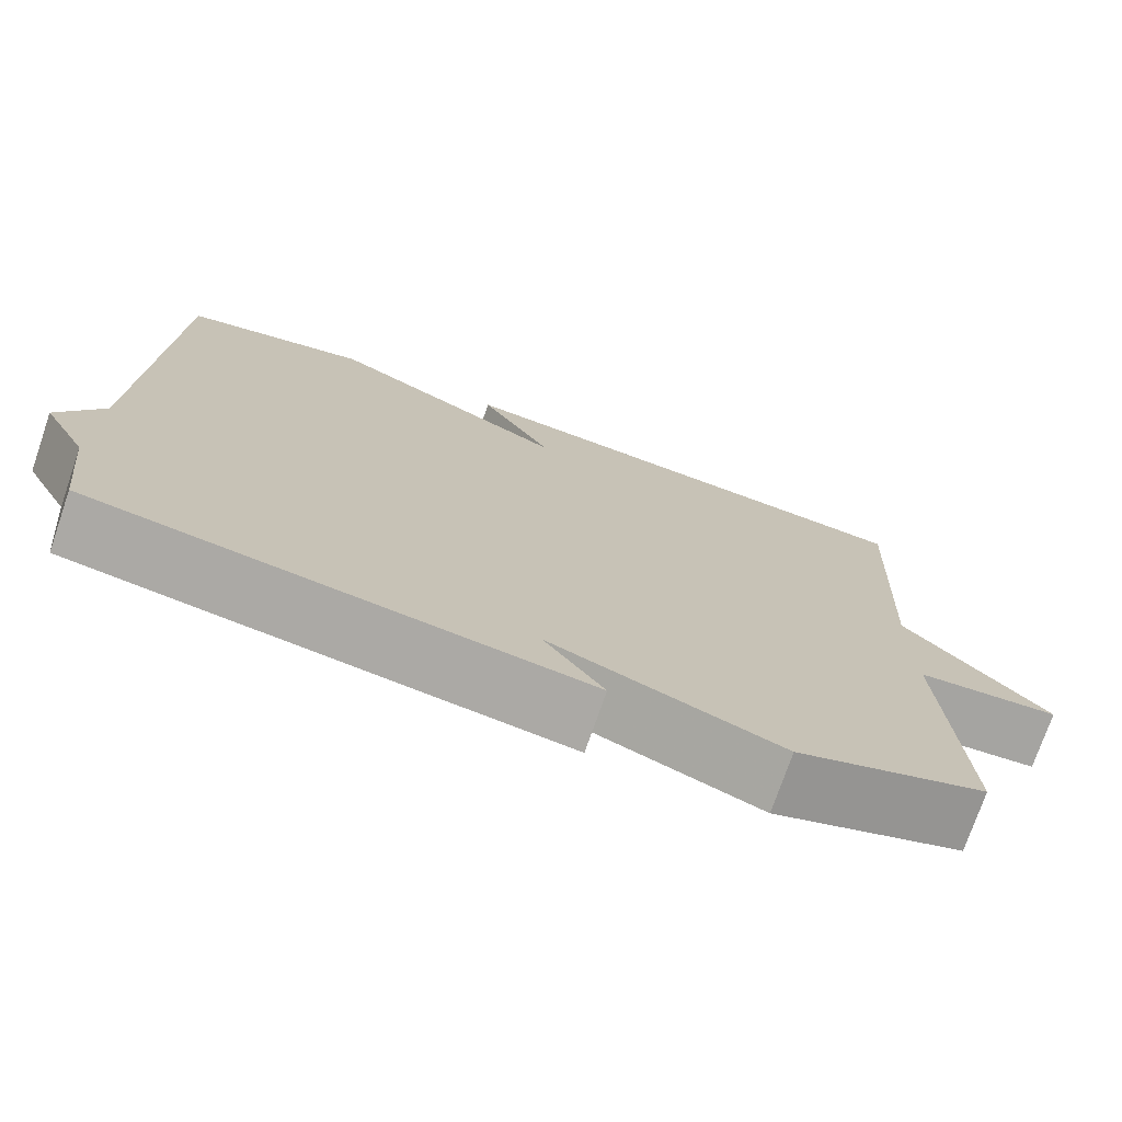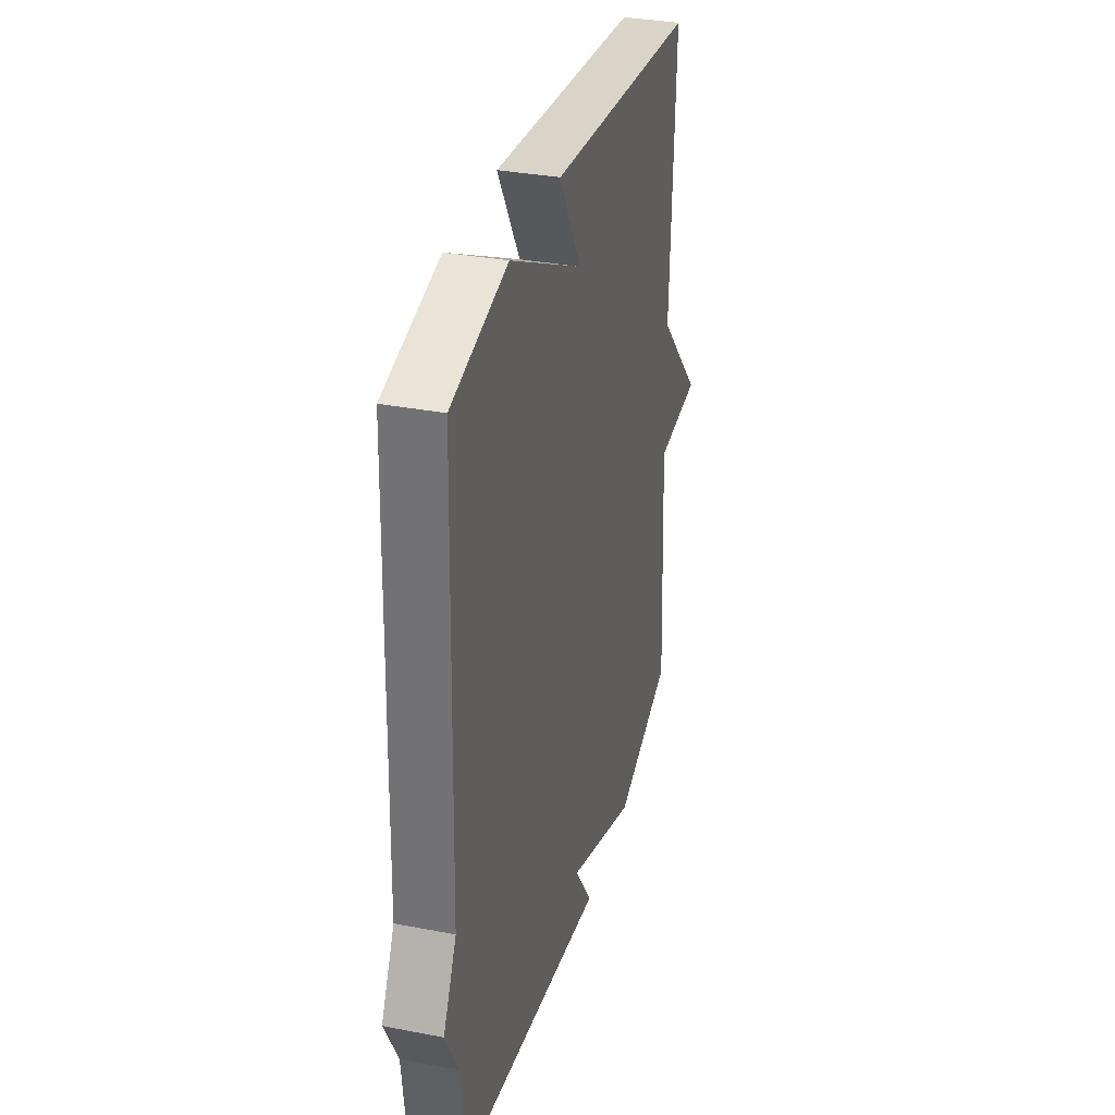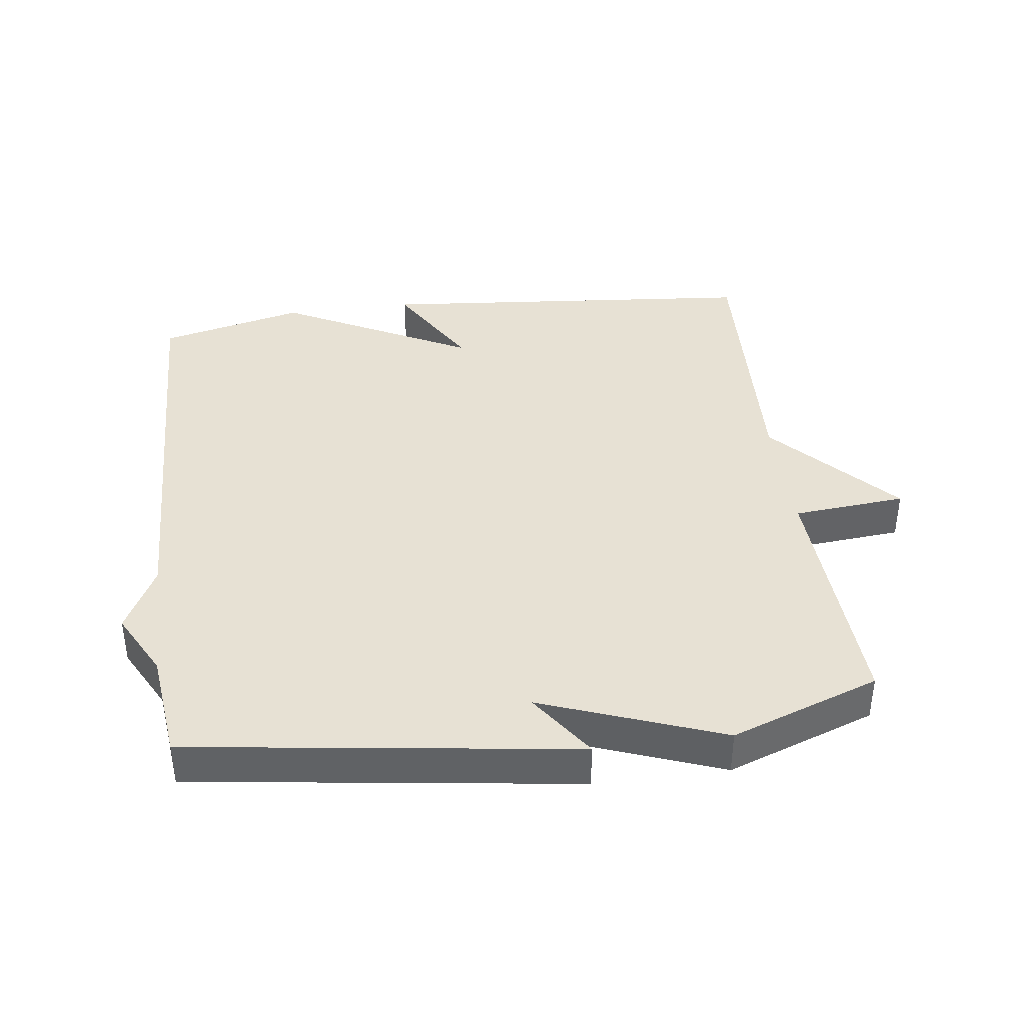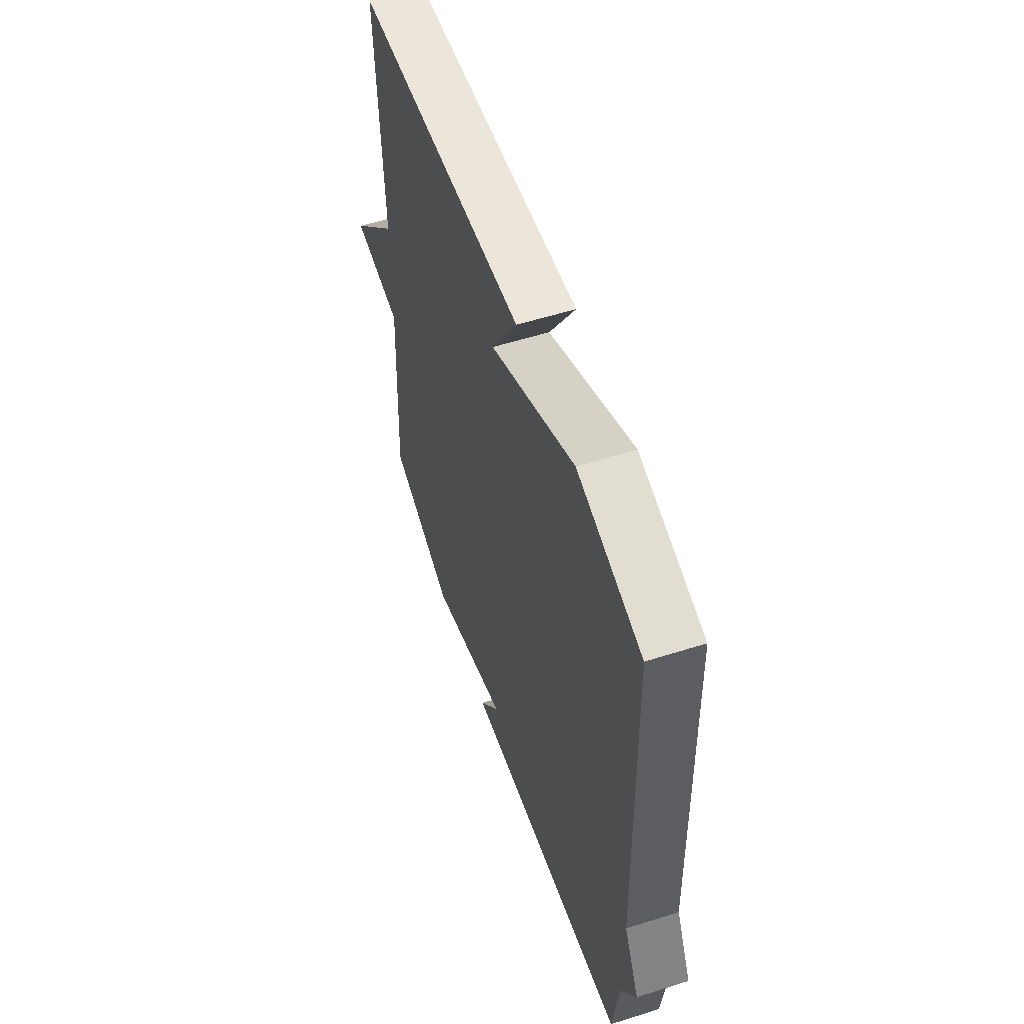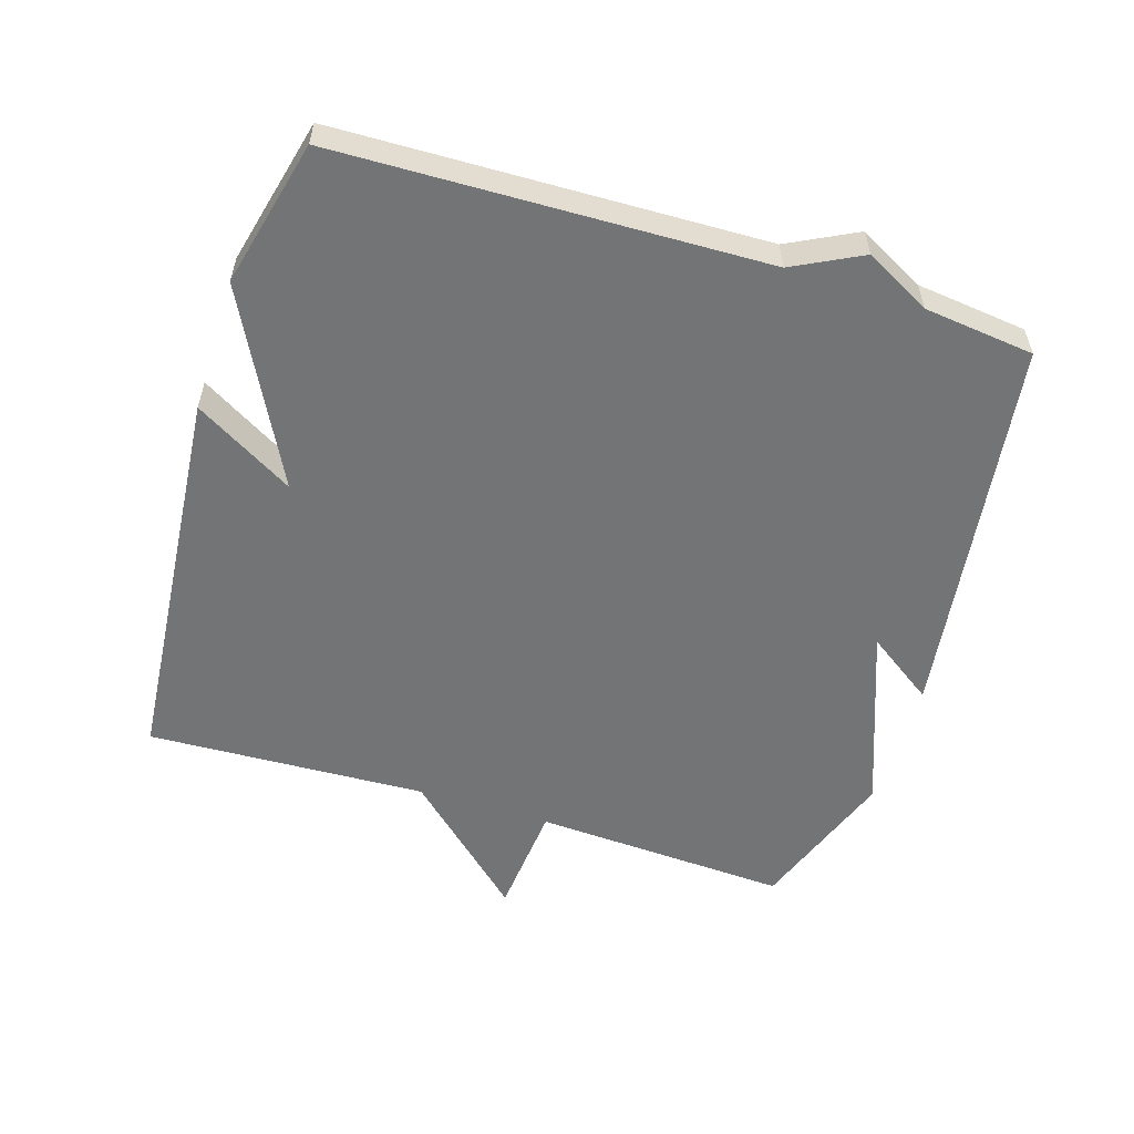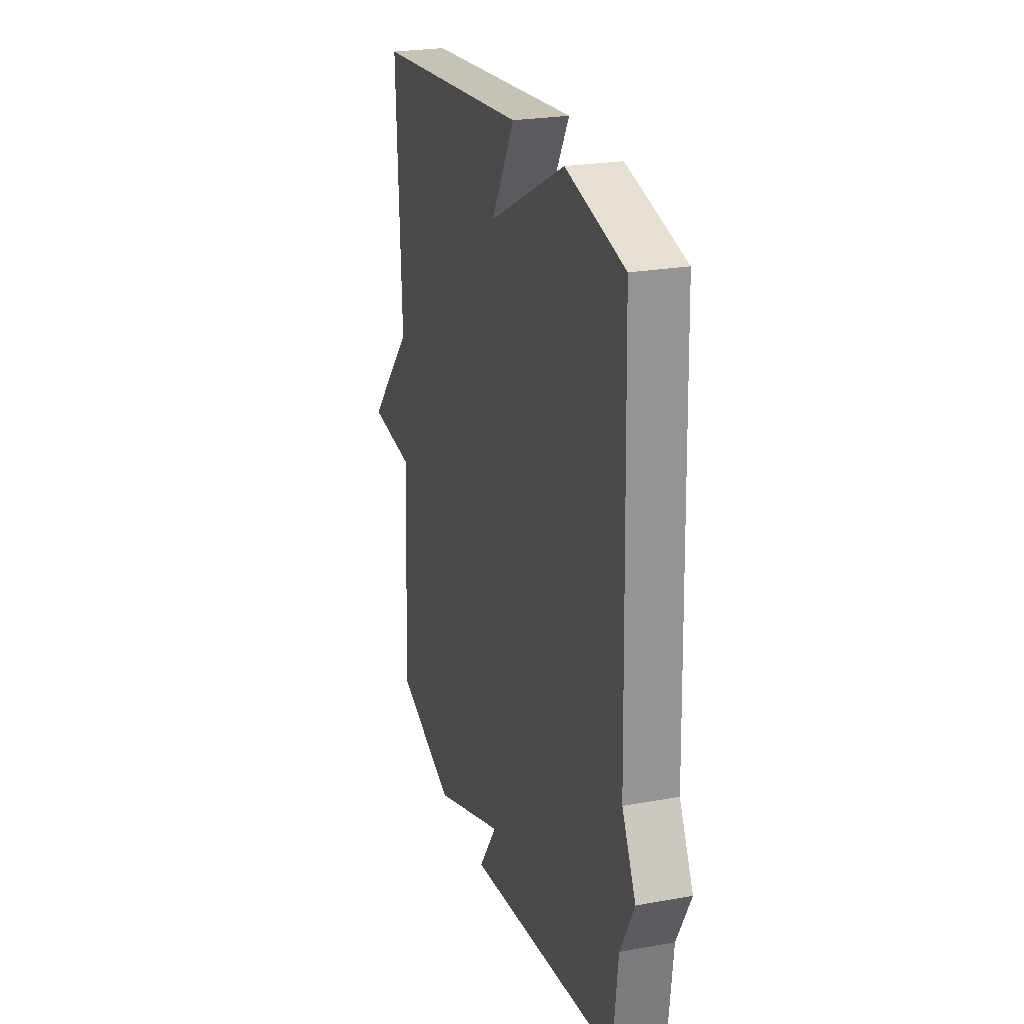
<metadata>
{"format":"obj","ext":"obj","renderer":"f3d","projection":"perspective","resolution":1024,"background":"white","views":[{"elev":-74.6,"azim":161.0,"up":"+Z"},{"elev":33.4,"azim":104.8,"up":"+Z"},{"elev":39.5,"azim":172.5,"up":"+Y"},{"elev":56.6,"azim":71.7,"up":"+Z"},{"elev":-56.1,"azim":72.5,"up":"+Y"},{"elev":24.4,"azim":73.4,"up":"+Z"}]}
</metadata>
<code>
v 0.5 0.07 0.5
v 0.519 0.07 -0.135
v 0.571 0.07 -0.237
v 0.519 0.07 -0.335
v 0.5 0.07 -0.5
v -0.077 0.07 -0.58
v -0.007 0.07 -0.479
v -0.277 0.07 -0.58
v -0.5 0.07 -0.5
v -0.481 0.07 -0.118
v -0.651 0.07 -0.103
v -0.481 0.07 0.082
v -0.5 0.07 0.5
v 0.081 0.07 0.553
v -0.006 0.07 0.404
v 0.281 0.07 0.553
v 0.5 0 0.5
v 0.519 0 -0.135
v 0.571 0 -0.237
v 0.519 0 -0.335
v 0.5 0 -0.5
v -0.077 0 -0.58
v -0.007 0 -0.479
v -0.277 0 -0.58
v -0.5 0 -0.5
v -0.481 0 -0.118
v -0.651 0 -0.103
v -0.481 0 0.082
v -0.5 0 0.5
v 0.081 0 0.553
v -0.006 0 0.404
v 0.281 0 0.553
f 15 16 1 2
f 12 13 14 15
f 12 15 2
f 11 12 2
f 10 11 2
f 10 2 3
f 9 10 3
f 8 9 3
f 7 8 3
f 4 5 6 7
f 3 4 7
f 18 17 32 31
f 31 30 29 28
f 18 31 28
f 18 28 27
f 18 27 26
f 19 18 26
f 19 26 25
f 19 25 24
f 19 24 23
f 23 22 21 20
f 23 20 19
f 1 17 18 2
f 2 18 19 3
f 3 19 20 4
f 4 20 21 5
f 5 21 22 6
f 6 22 23 7
f 7 23 24 8
f 8 24 25 9
f 9 25 26 10
f 10 26 27 11
f 11 27 28 12
f 12 28 29 13
f 13 29 30 14
f 14 30 31 15
f 15 31 32 16
f 16 32 17 1

</code>
